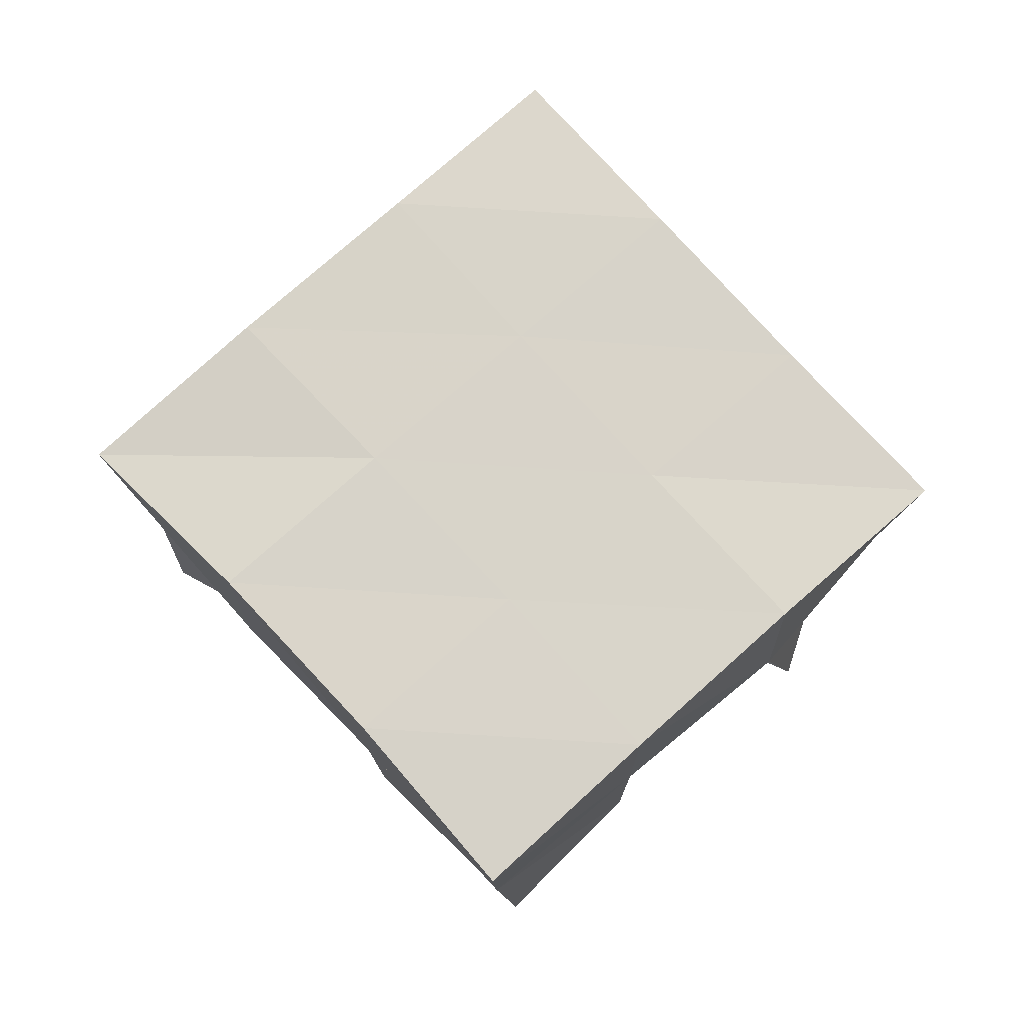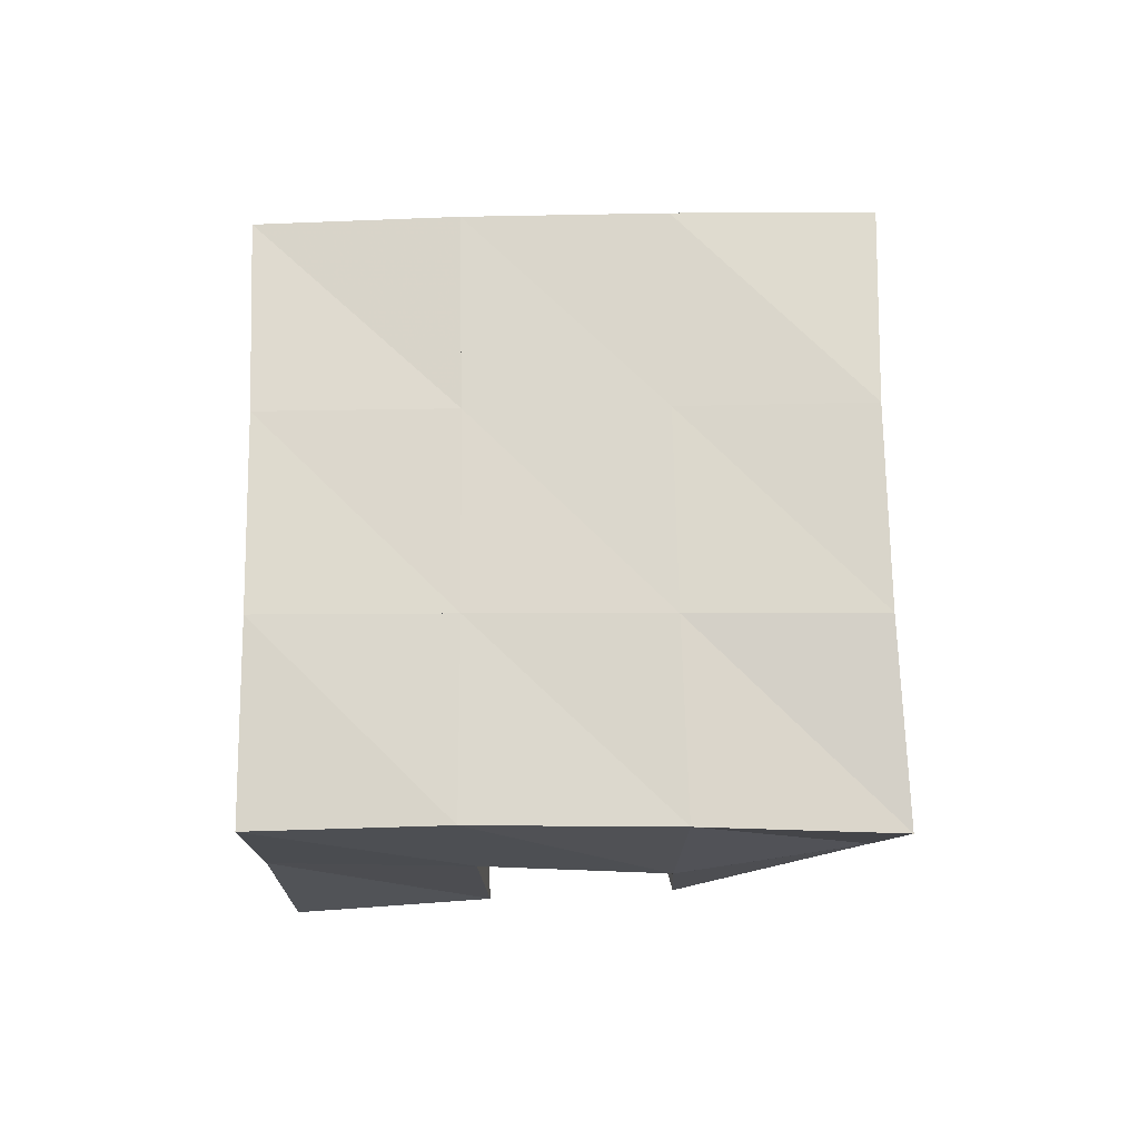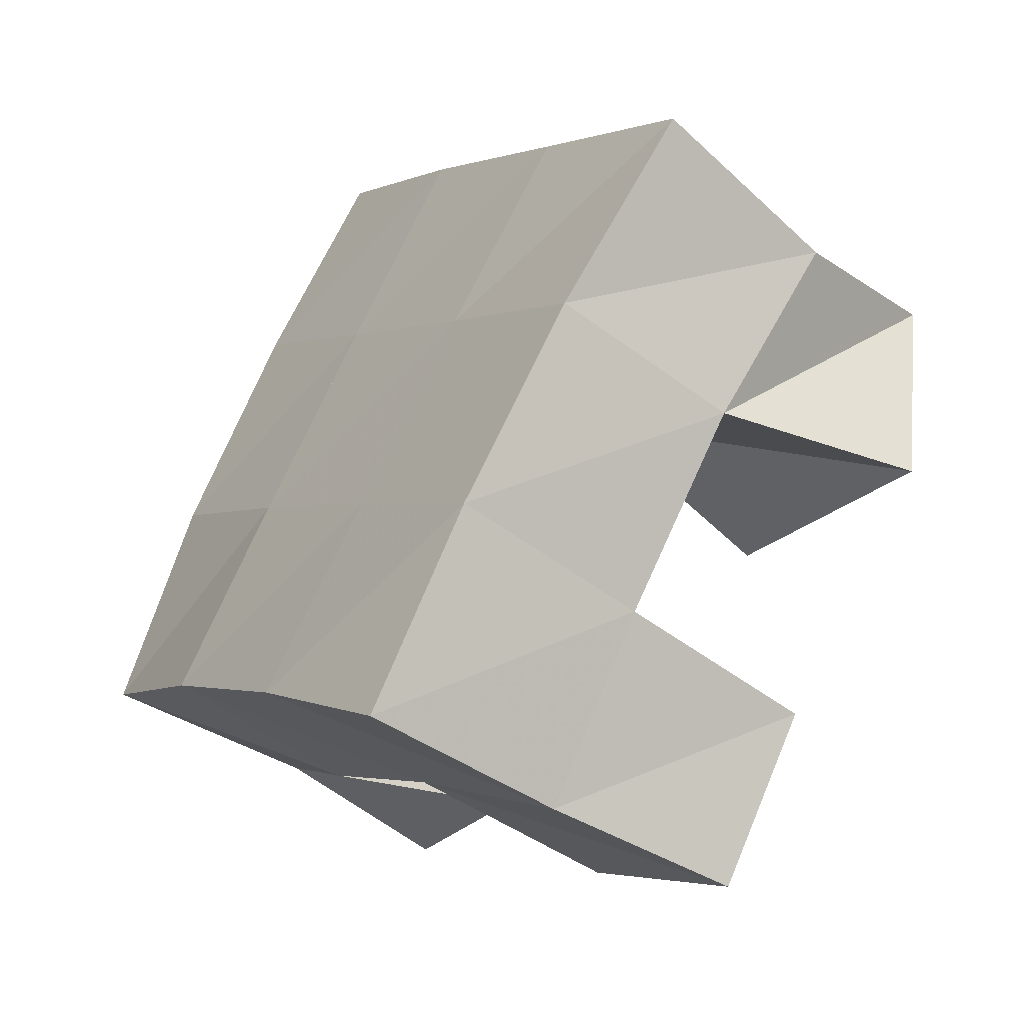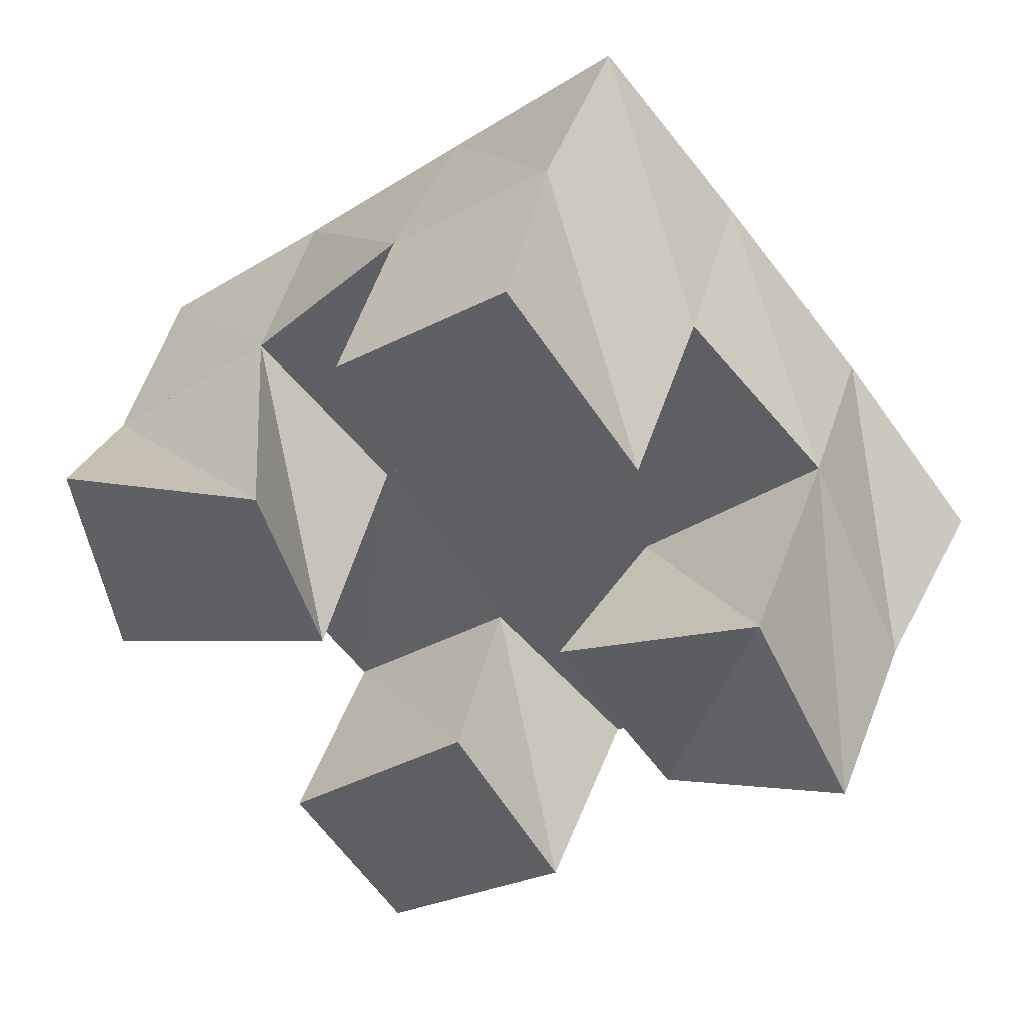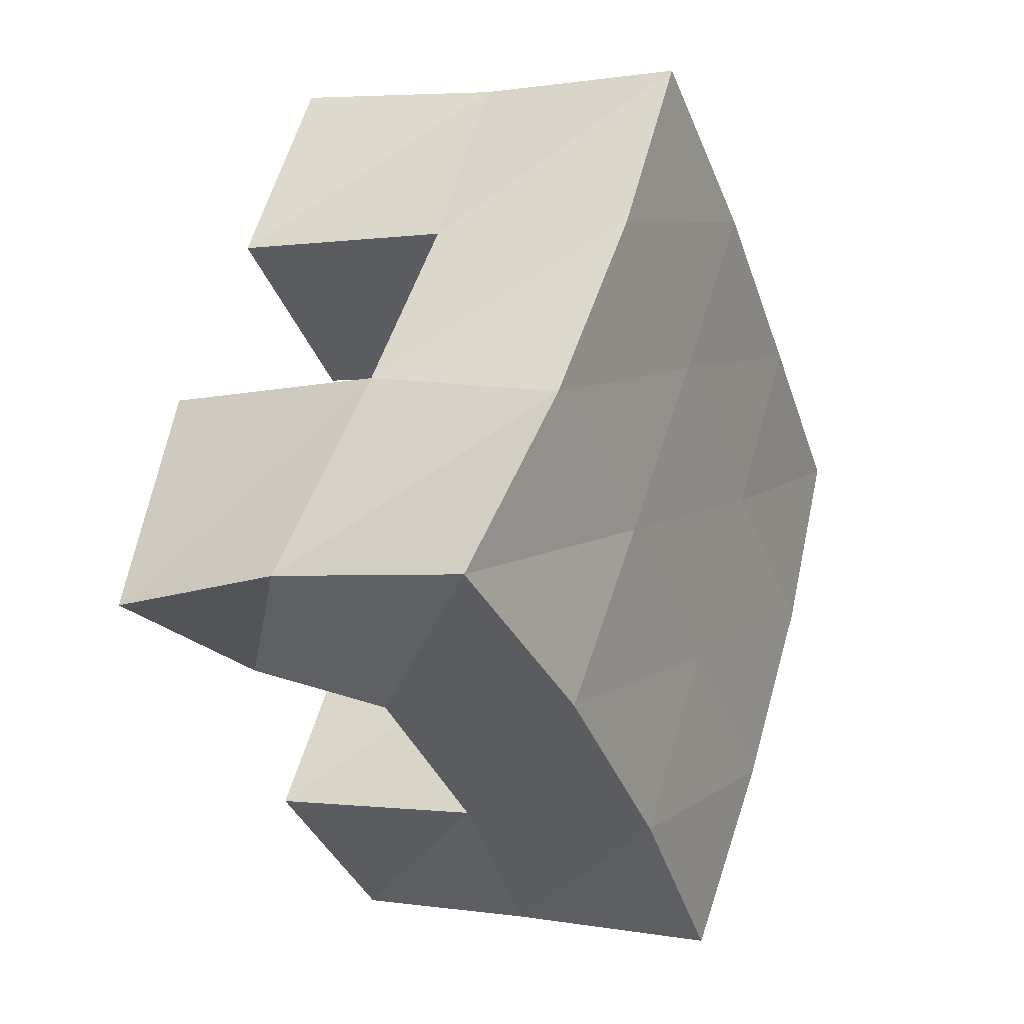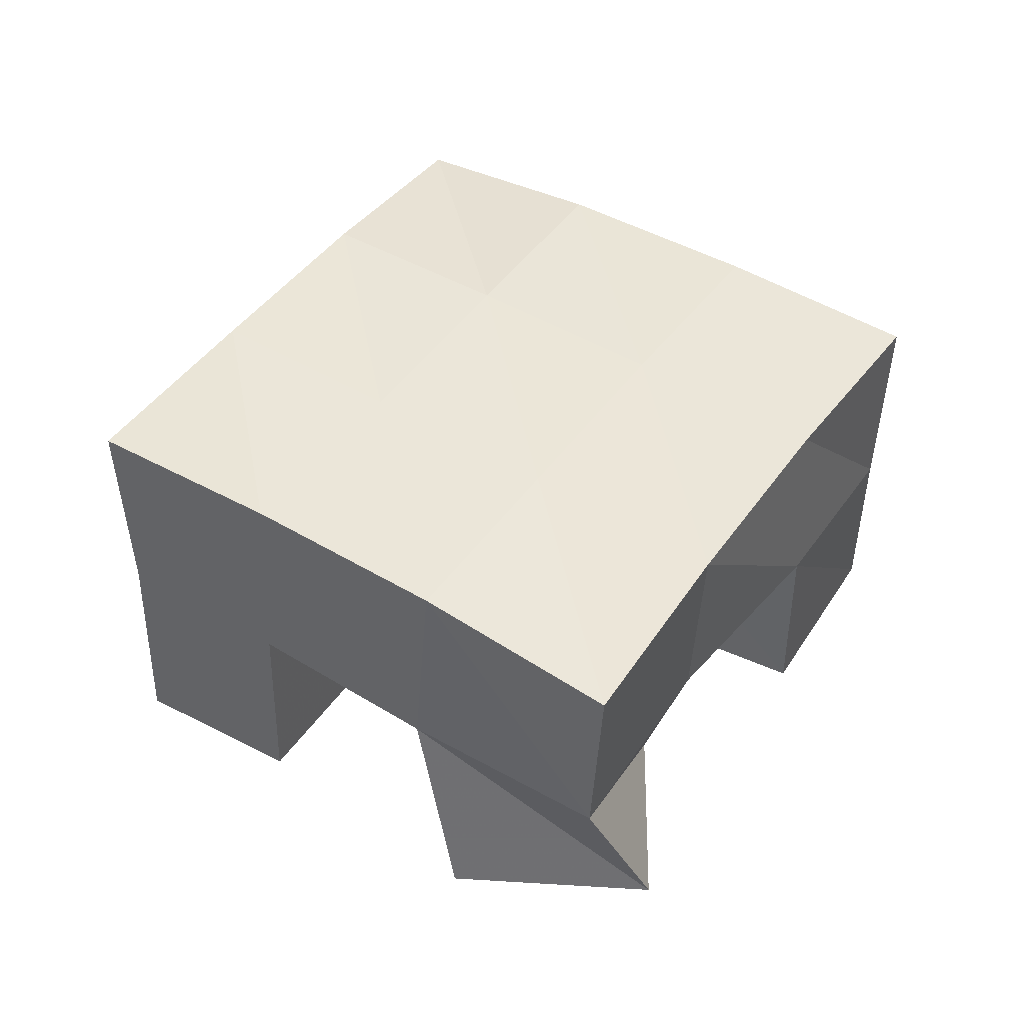
<metadata>
{"format":"obj","ext":"obj","renderer":"f3d","projection":"perspective","resolution":1024,"background":"white","views":[{"elev":75.7,"azim":-171.8,"up":"+Y"},{"elev":73.8,"azim":49.8,"up":"+Y"},{"elev":-47.9,"azim":-129.7,"up":"+Z"},{"elev":40.9,"azim":17.6,"up":"+Z"},{"elev":0.8,"azim":117.0,"up":"+Z"},{"elev":45.0,"azim":-95.9,"up":"+Y"}]}
</metadata>
<code>
v 0.4917 0.1 0.1855
v 0.4851 0.1426 0.1676
v 0.5008 0.1 0.1341
v 0.5115 0.1512 0.1262
v 0.5411 0.1 0.1916
v 0.5237 0.1475 0.1986
v 0.5556 0.1 0.15
v 0.5545 0.1508 0.1619
v 0.6156 0.1 0.1639
v 0.6231 0.151 0.1556
v 0.6417 0.1078 0.1207
v 0.6549 0.1518 0.1147
v 0.6621 0.1001 0.1854
v 0.6639 0.1534 0.1897
v 0.686 0.1 0.1383
v 0.6889 0.1428 0.1459
v 0.5634 0.1 0.2359
v 0.5586 0.1507 0.2343
v 0.5924 0.1 0.1926
v 0.5919 0.1501 0.1936
v 0.6027 0.1 0.2648
v 0.5969 0.1481 0.2636
v 0.6326 0.1 0.2237
v 0.6315 0.1528 0.225
v 0.5458 0.1 0.08834
v 0.5454 0.1501 0.08929
v 0.5719 0.1 0.05364
v 0.5771 0.1475 0.05393
v 0.5893 0.1017 0.1236
v 0.5855 0.1482 0.1232
v 0.6157 0.1 0.08554
v 0.6173 0.153 0.08604
v 0.4799 0.1927 0.1691
v 0.513 0.1975 0.13
v 0.5191 0.1962 0.2
v 0.5516 0.1982 0.1615
v 0.5584 0.1987 0.2324
v 0.5908 0.1997 0.1939
v 0.597 0.198 0.2651
v 0.6287 0.2005 0.226
v 0.5456 0.1989 0.09096
v 0.5837 0.1993 0.1233
v 0.6236 0.2002 0.1553
v 0.6628 0.1996 0.186
v 0.5775 0.1978 0.05207
v 0.6153 0.2005 0.085
v 0.6555 0.2 0.1172
v 0.6962 0.1943 0.1474
f 1 2 4
f 3 1 4
f 2 6 8
f 4 2 8
f 6 5 7
f 8 6 7
f 5 1 3
f 7 5 3
f 8 7 3
f 4 8 3
f 2 1 5
f 6 2 5
f 9 10 12
f 11 9 12
f 10 14 16
f 12 10 16
f 14 13 15
f 16 14 15
f 13 9 11
f 15 13 11
f 16 15 11
f 12 16 11
f 10 9 13
f 14 10 13
f 17 18 20
f 19 17 20
f 18 22 24
f 20 18 24
f 22 21 23
f 24 22 23
f 21 17 19
f 23 21 19
f 24 23 19
f 20 24 19
f 18 17 21
f 22 18 21
f 25 26 28
f 27 25 28
f 26 30 32
f 28 26 32
f 30 29 31
f 32 30 31
f 29 25 27
f 31 29 27
f 32 31 27
f 28 32 27
f 26 25 29
f 30 26 29
f 2 33 34
f 4 2 34
f 33 35 36
f 34 33 36
f 35 6 8
f 36 35 8
f 6 2 4
f 8 6 4
f 36 8 4
f 34 36 4
f 33 2 6
f 35 33 6
f 6 35 36
f 8 6 36
f 35 37 38
f 36 35 38
f 37 18 20
f 38 37 20
f 18 6 8
f 20 18 8
f 38 20 8
f 36 38 8
f 35 6 18
f 37 35 18
f 18 37 38
f 20 18 38
f 37 39 40
f 38 37 40
f 39 22 24
f 40 39 24
f 22 18 20
f 24 22 20
f 40 24 20
f 38 40 20
f 37 18 22
f 39 37 22
f 4 34 41
f 26 4 41
f 34 36 42
f 41 34 42
f 36 8 30
f 42 36 30
f 8 4 26
f 30 8 26
f 42 30 26
f 41 42 26
f 34 4 8
f 36 34 8
f 8 36 42
f 30 8 42
f 36 38 43
f 42 36 43
f 38 20 10
f 43 38 10
f 20 8 30
f 10 20 30
f 43 10 30
f 42 43 30
f 36 8 20
f 38 36 20
f 20 38 43
f 10 20 43
f 38 40 44
f 43 38 44
f 40 24 14
f 44 40 14
f 24 20 10
f 14 24 10
f 44 14 10
f 43 44 10
f 38 20 24
f 40 38 24
f 26 41 45
f 28 26 45
f 41 42 46
f 45 41 46
f 42 30 32
f 46 42 32
f 30 26 28
f 32 30 28
f 46 32 28
f 45 46 28
f 41 26 30
f 42 41 30
f 30 42 46
f 32 30 46
f 42 43 47
f 46 42 47
f 43 10 12
f 47 43 12
f 10 30 32
f 12 10 32
f 47 12 32
f 46 47 32
f 42 30 10
f 43 42 10
f 10 43 47
f 12 10 47
f 43 44 48
f 47 43 48
f 44 14 16
f 48 44 16
f 14 10 12
f 16 14 12
f 48 16 12
f 47 48 12
f 43 10 14
f 44 43 14

</code>
